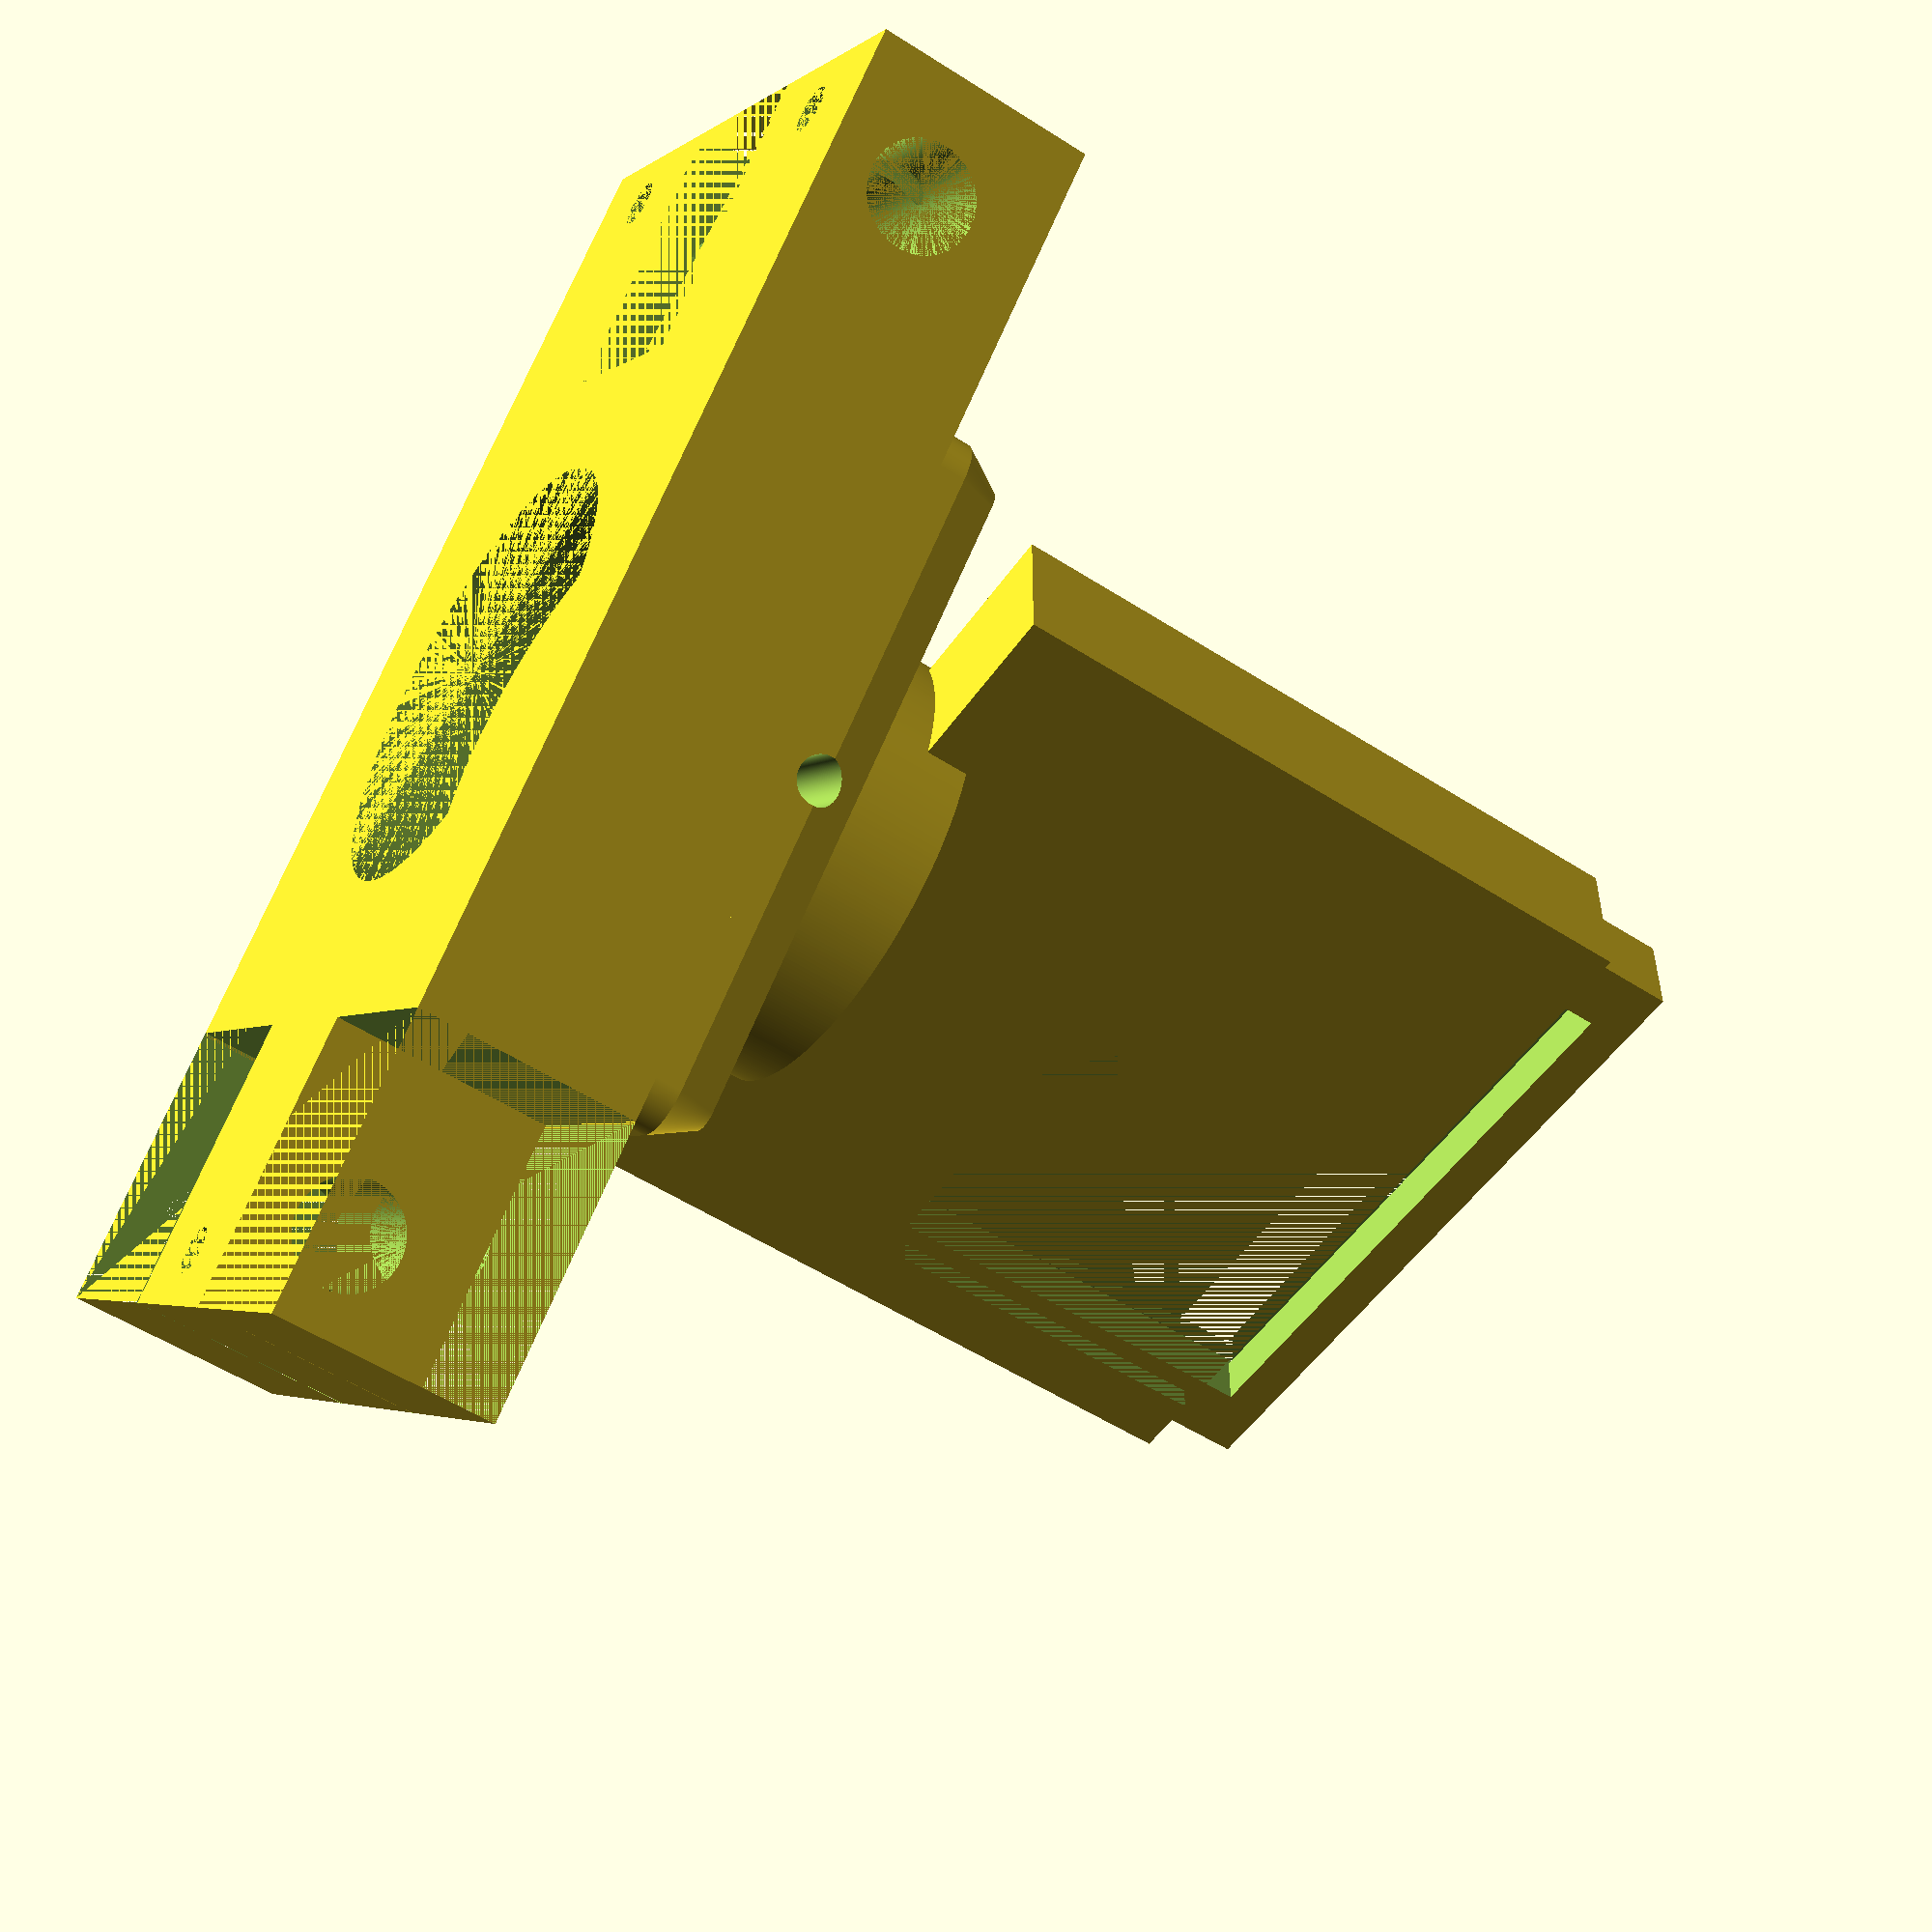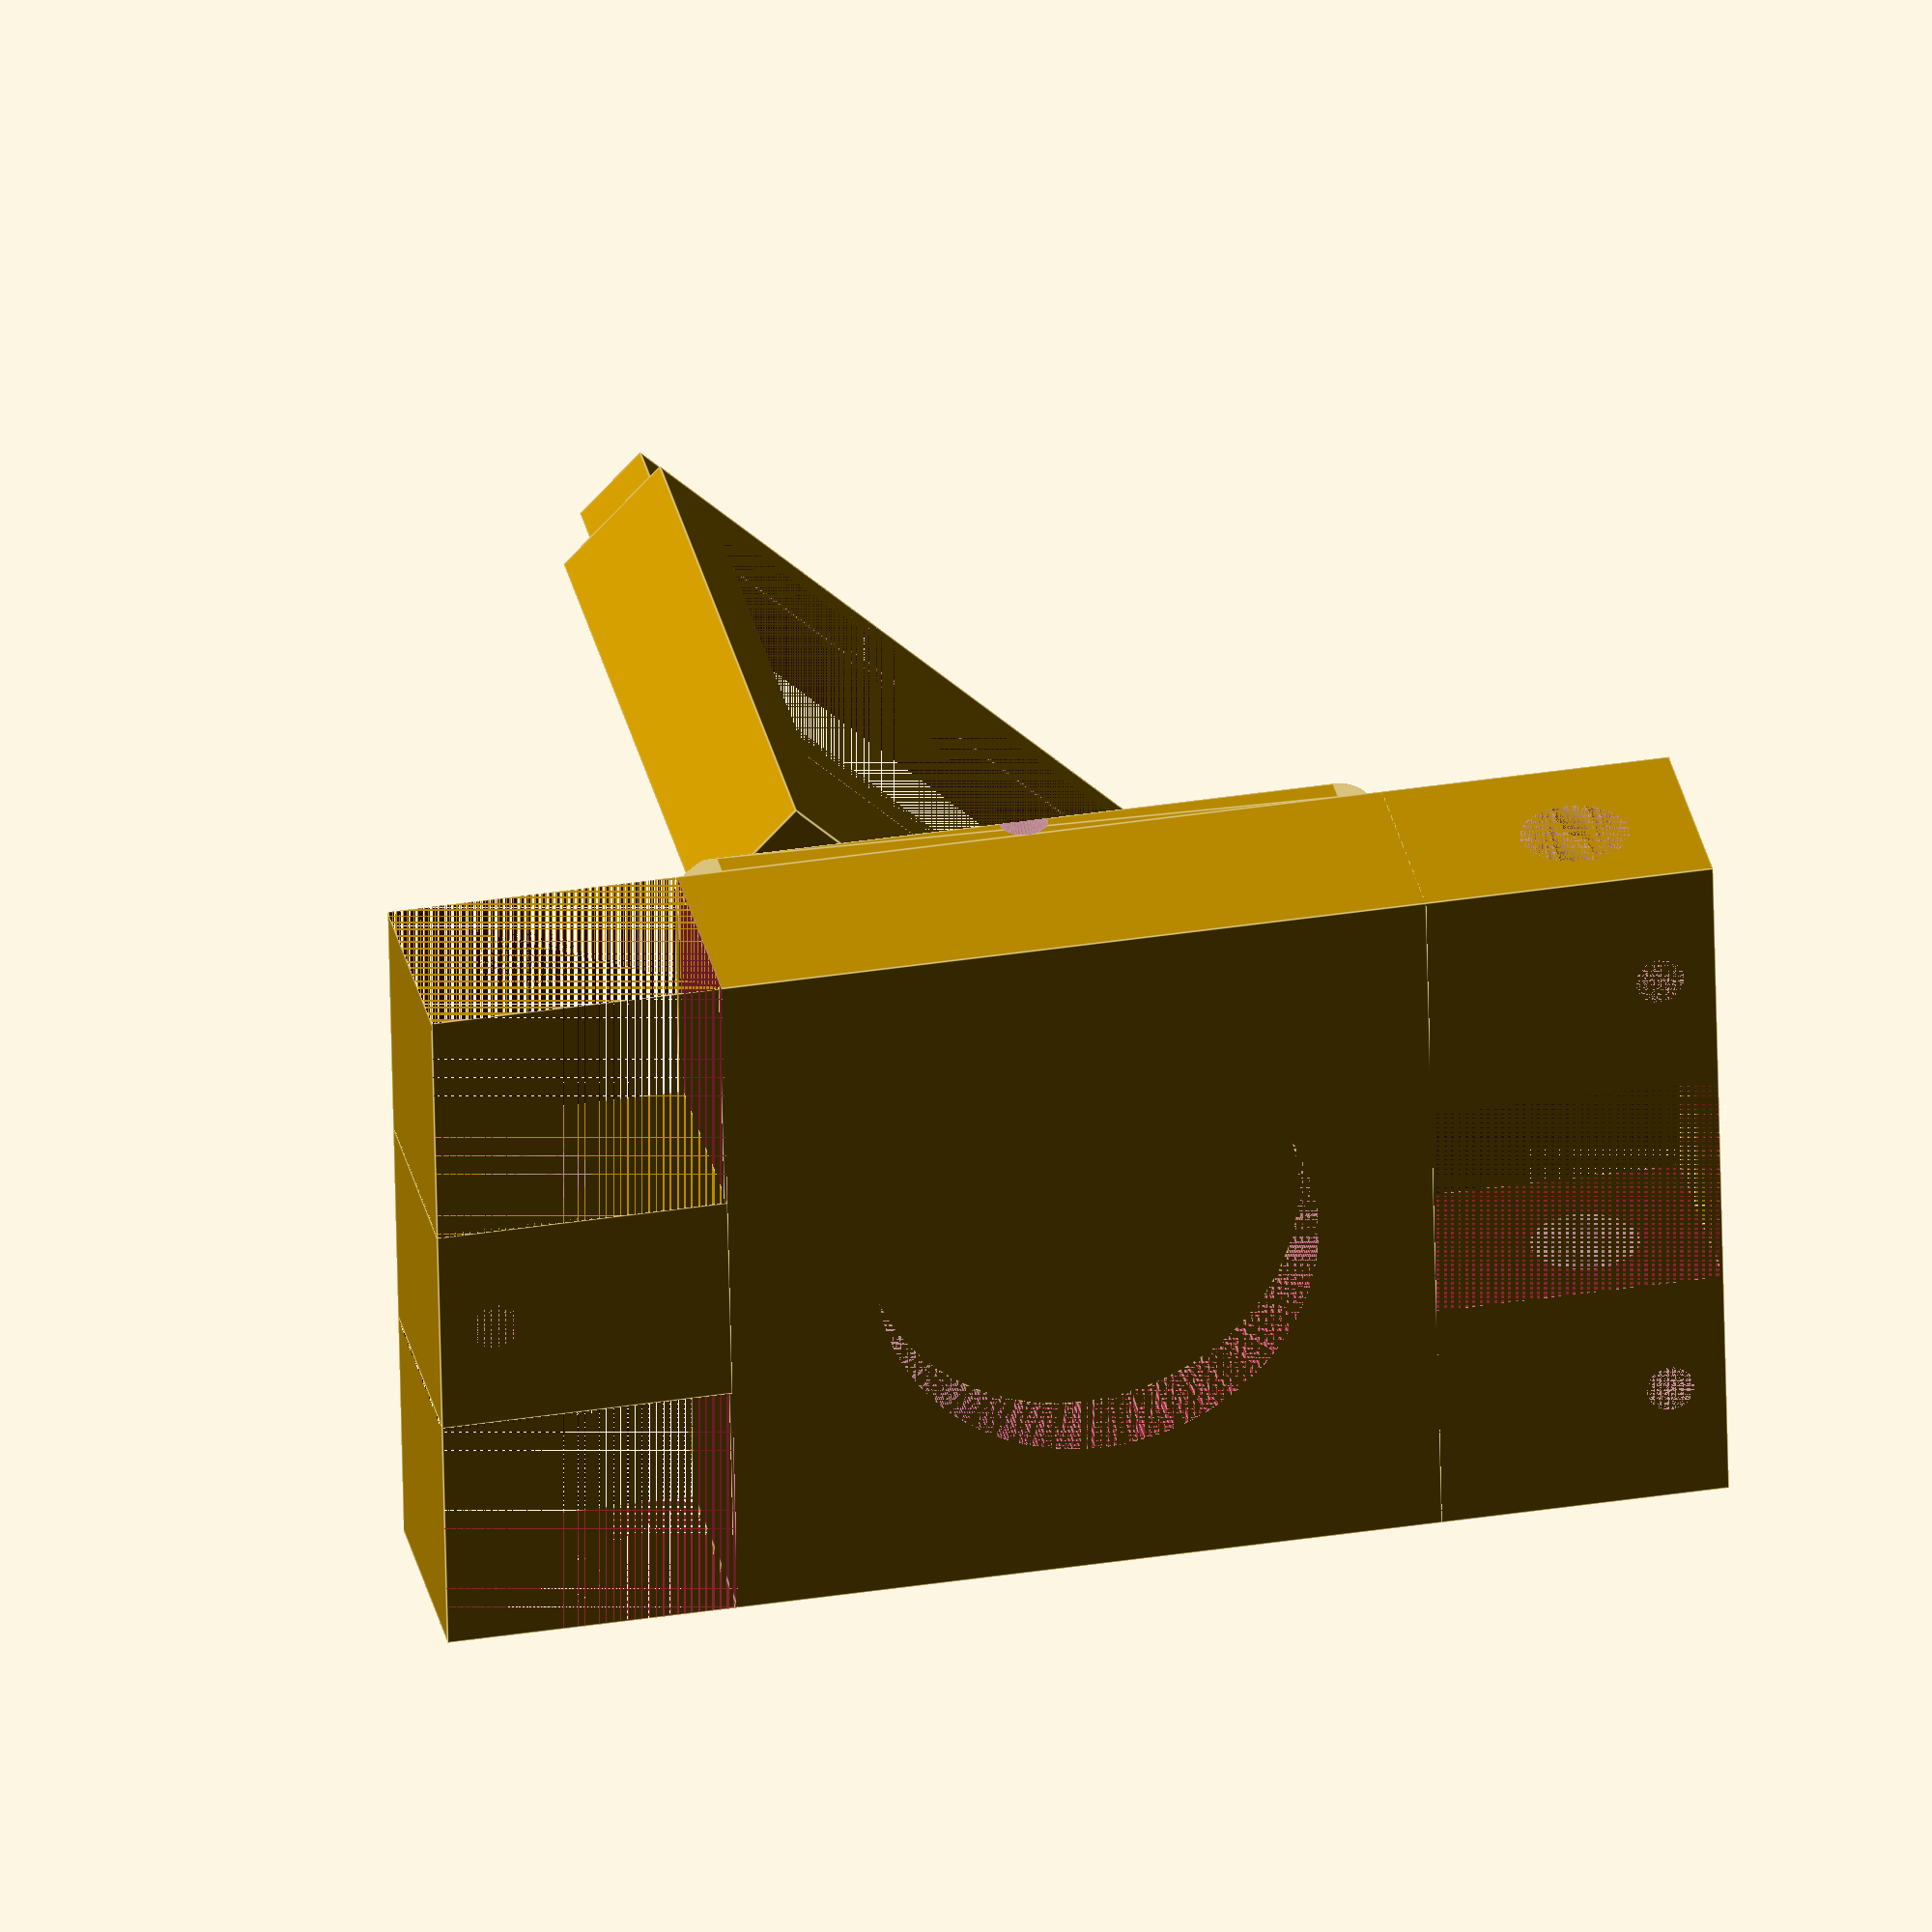
<openscad>
/* 

                            Optical Component parts for
                            Multi LED Stimulator v2.1.
                    
        An opensource LED stimulator for visual and optogenetics stimulation in combination with 2-photon recording



This 3D file is designed to be used along ThorLabs optical cage assemblies 

Source : https://github.com/BadenLab/Multi-Chromatic-Stmulator
This project is Open Source licensed, released under CERN OHL v1.2

by M.J.Y. Zimmermann and A.M. Chagas, 2019.02.25
Baden Lab, CRPC, School of Life Sciences, University of Sussex, United Kingdom

                                                                                     */


// // // // // // // // // // // // // // // // // // // // // // // // // // // // //
/*                            ---  User Parameters  ---                             */

Smoothness = 360;        // Number of facets. A value of 360 is recommended for a smooth print
tol = 0.1;               // Tolerance value, set by default to 0.1 for Ultimaker2 printer
Wall = 2.5;              // Wall thickness (applied only to certain modules)
wall = 2;                // Wall thickness (applied only to certain modules

// // // // // // // // // // // // // // // // // // // // // // // // // // // //
// // // // // // // // // // // // // // // // // // // // // // // // // // // //
/*                               ---  Switches  ---                              */
        LCP30 = 1;
        Mirror_Holder = 1;
        Dichroic_Frame = 1;


// // // // // // // // // // // // // // // // // // // // // // // // // // // // //
/*                         ---  Display Parameters  ---                             */

rotation = 45;      // mirror angle 
lens_offset = 1;
sep = 5;            // Separtion between objects (75 by default for proper display)


// // // // // // // // // // // // // // // // // // // // // // // // // // // //
// // // // // // // // // // // // // // // // // // // // // // // // // // // //
/*                        ---  Component Parameters  ---                        */

rod_pos2 = 60/2;         // Rod position for 60mm cage system
r_rod = 6.1/2 + tol/2;   // Rod radius 0.25 inch
S4 = 2.75/2;             // ThorLabs small holding screws 0.05 inch
r_lens_1_inch = 25.4/2;  // ThorLabs 1 inch Lens

Frame_Base = 10;
dichz = 25.4;
dichy = 1;
dichx = 36.2;

x_Frame = 36.2;
y_Frame = 3;
z_Frame = 25.4+1.5*Wall;
X_LCP30 = 73.7; //outer cube length
x_LCP30 = 40.7; //inner cube length
y_LCP30 = 40.6;
z_LCP30 = 12.70; //module thickness
y_Groove_LCP30 = 12.9;
x_arm_LCP30 = 16.5; //arm width
y_arm_LCP30 = 14; //arm length
x_ext_LCP30 = 96.3; //module diagonal length
pos_z_Screw_LCP30 = 5.6;
pos_x_screw_LCP30 = 67.3/2;
pos_y_screw_LCP30 = 26.7/2;

h_add=4;


 // // // // // // // // // // // // // // // // // // // // // // // // // // // //
/*                               ---  Display  ---                               */
if (LCP30==1){LCP();}
if (Mirror_Holder==1){translate([lens_offset,0,sep])rotate([0,0,rotation])mirror_holder();}
if (Dichroic_Frame==1){translate([lens_offset,0,z_LCP30+h_add+Frame_Base+2*sep])rotate([0,0,rotation])dich_frame();}


// // // // // // // // // // // // // // // // // // // // // // // // // // // //
/*                               ---  Modules  ---                               */

module LCP(){
difference(){
        union(){
            translate([-X_LCP30/2,-y_LCP30/2,0])cube([X_LCP30,y_LCP30,z_LCP30]);
             minkowski(){
                translate([-x_LCP30/2+2*tol+Wall,-y_LCP30/2+Wall,z_LCP30])cube([x_LCP30-2*tol-2*Wall,y_LCP30-2*Wall,h_add-Wall]);
                cylinder(r1=Wall,h=Wall,$fn=Smoothness);
            }
        }
        
        difference(){
           translate([-X_LCP30/2,-y_Groove_LCP30/2,0])cube([X_LCP30,y_Groove_LCP30,z_LCP30]);
           translate([-x_LCP30/2,-y_LCP30/2,0])cube([x_LCP30,y_LCP30,z_LCP30]);
        }
        
        Screw_LCP30();
        translate([lens_offset,0,0])cylinder(r=r_lens_1_inch,h=z_LCP30+h_add,$fn=Smoothness);
        
        //customisation
        translate([-X_LCP30/2,-y_LCP30/2,0])cube([X_LCP30/2-x_LCP30/2+2*tol,y_LCP30,z_LCP30]);
    }
    //customization
    difference(){
        
        translate([-X_LCP30/2,-y_Groove_LCP30/2+2*tol,0])cube([X_LCP30/2-x_LCP30/2+2*tol,y_Groove_LCP30-4*tol,z_LCP30]);
        
        Screw_LCP30();
        translate([-pos_x_screw_LCP30,0,0])cylinder(r=S4,h=z_LCP30,$fn=Smoothness);
    }
}

module Screw_LCP30(){ 
    translate([pos_x_screw_LCP30,pos_y_screw_LCP30,0])cylinder(r=S4,h=z_LCP30,$fn=Smoothness);
    translate([pos_x_screw_LCP30,-pos_y_screw_LCP30,0])cylinder(r=S4,h=z_LCP30,$fn=Smoothness);
    
    translate([rod_pos2,-y_LCP30/2,pos_z_Screw_LCP30])rotate([-90,0,0])cylinder(r=r_rod,h=y_LCP30,$fn=Smoothness);
    translate([-rod_pos2,-y_LCP30/2,pos_z_Screw_LCP30])rotate([-90,0,0])cylinder(r=r_rod,h=y_LCP30,$fn=Smoothness);
    
    
    translate([x_LCP30/2,0,z_LCP30+h_add/3])rotate([0,-90,0])cylinder(r=S4,h=x_LCP30/2,$fn=Smoothness);
    translate([x_LCP30/2,0,h_add+3])rotate([0,-90,0])cylinder(r=S4,h=x_LCP30/2,$fn=Smoothness);
    translate([0,x_LCP30/2,z_LCP30+h_add/3])rotate([90,0,0])cylinder(r=S4,h=x_LCP30/2,$fn=Smoothness);
    translate([0,-x_LCP30/2,z_LCP30+h_add/3])rotate([-90,0,0])cylinder(r=S4,h=x_LCP30/2,$fn=Smoothness);
}

module mirror_holder(){
cylinder(r=r_lens_1_inch-tol,h=z_LCP30+Wall+h_add,$fn=Smoothness);
    
translate([0,0,z_LCP30+h_add])difference(){
    translate([-x_Frame/2-1.5*Wall,-y_Frame/2-Wall,0])cube([x_Frame+3*Wall,y_Frame+2*Wall,z_Frame+Frame_Base]);
    
    translate([-x_Frame/2-tol,-y_Frame/2-Wall,Frame_Base])cube([x_Frame+2*tol,y_Frame+2*Wall,z_Frame+tol]);
    translate([-x_Frame/2-Wall-tol,-y_Frame/2-wall/2-tol,Frame_Base-Wall/2])cube([x_Frame+2*Wall+2*tol,y_Frame+wall+2*tol,z_Frame+Wall/2+tol]);
}
}

module dich_frame(){
difference(){    
    translate([-x_Frame/2-Wall,-y_Frame/2-wall/2,0])cube([x_Frame+2*Wall,y_Frame+wall,z_Frame]);

    translate([-dichx/2-tol,-y_Frame/2-wall/2,Wall-tol])cube([dichx+2*tol,dichy+wall/2,dichz+2*tol]);
    translate([-dichx/2+wall/2,-y_Frame/2-Wall,Wall-tol+wall/2])cube([dichx-wall,y_Frame+2*wall,dichz-wall]);
    translate([-Wall,-y_Frame/2-wall/2,z_Frame-Wall])cube([2*wall,dichy+wall/2,Wall]);
}
}



</openscad>
<views>
elev=233.3 azim=45.0 roll=304.6 proj=p view=solid
elev=149.6 azim=1.3 roll=11.3 proj=o view=edges
</views>
